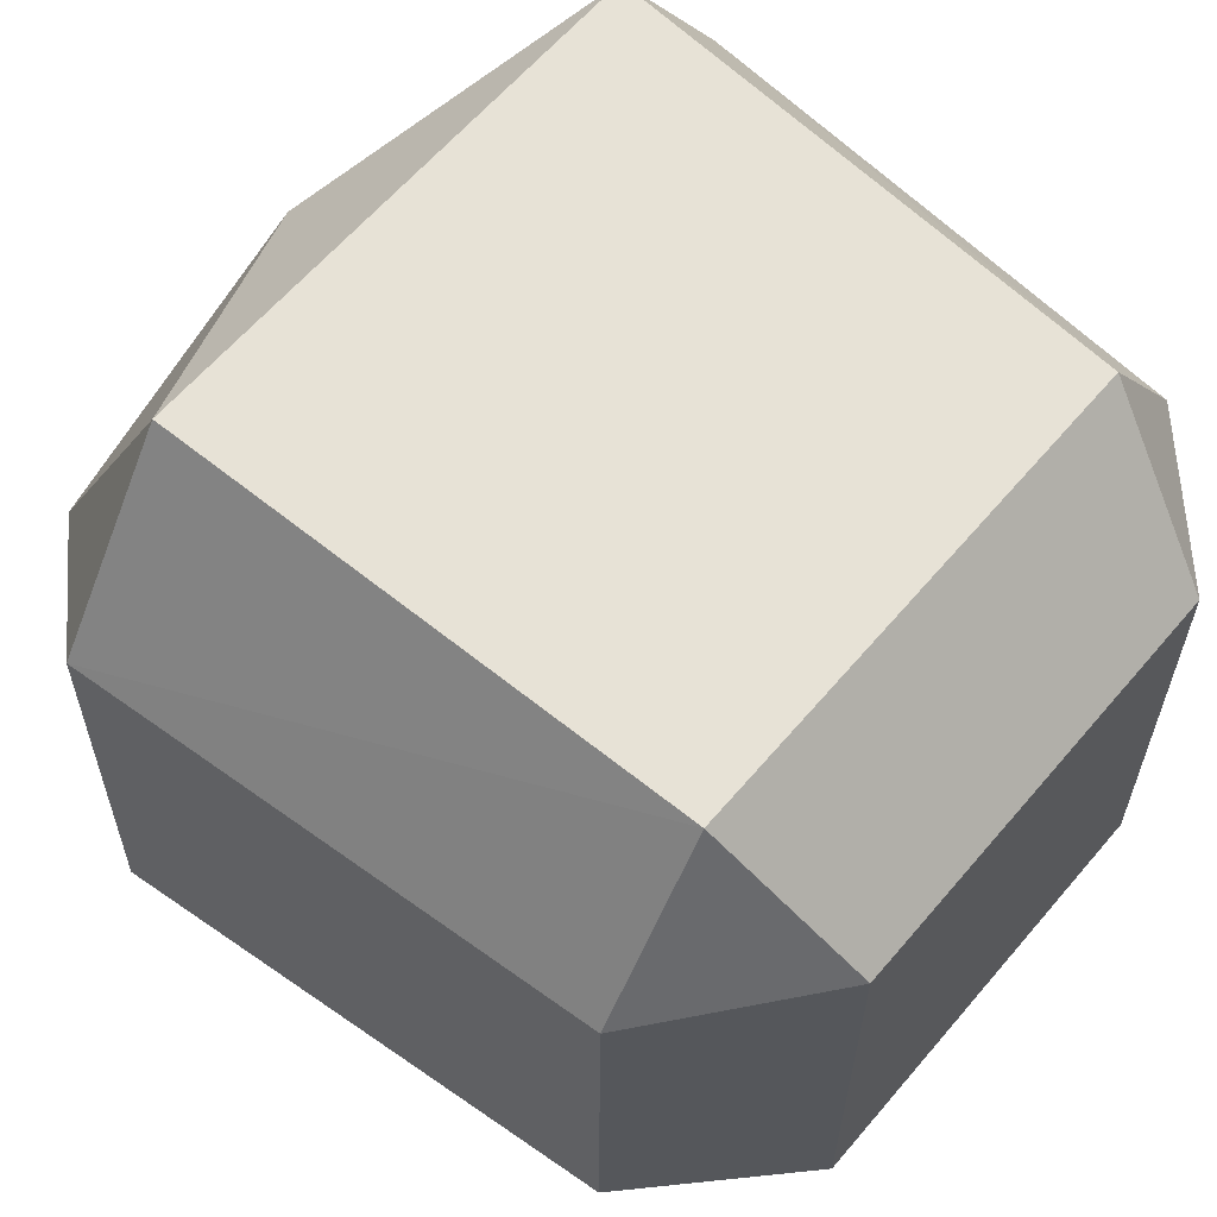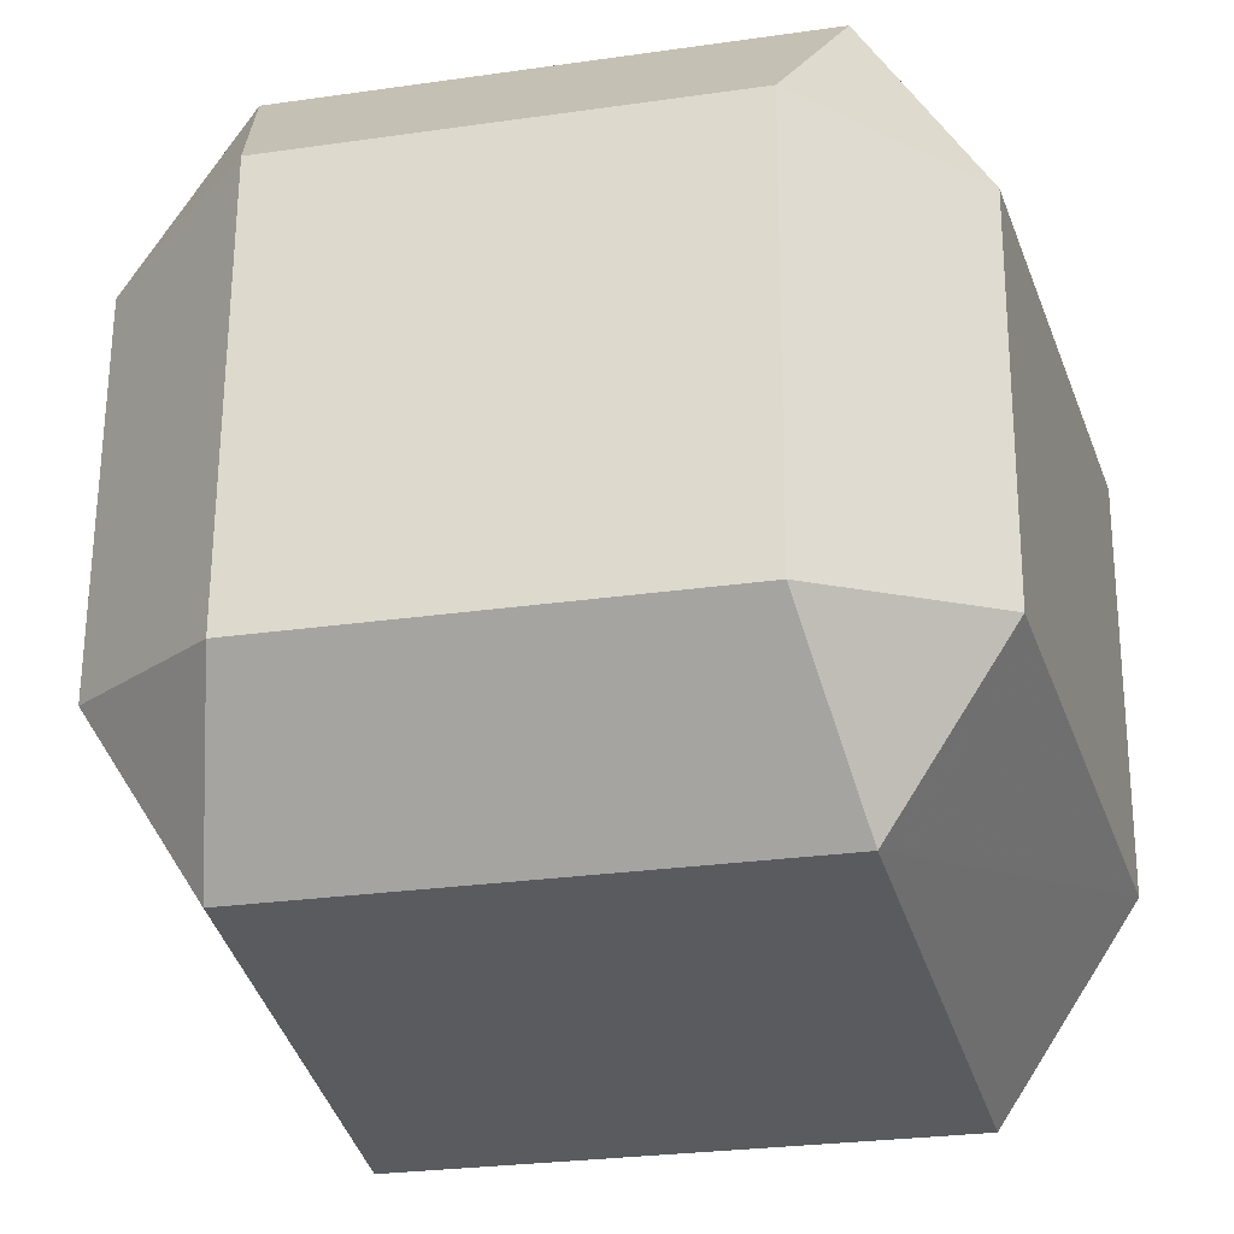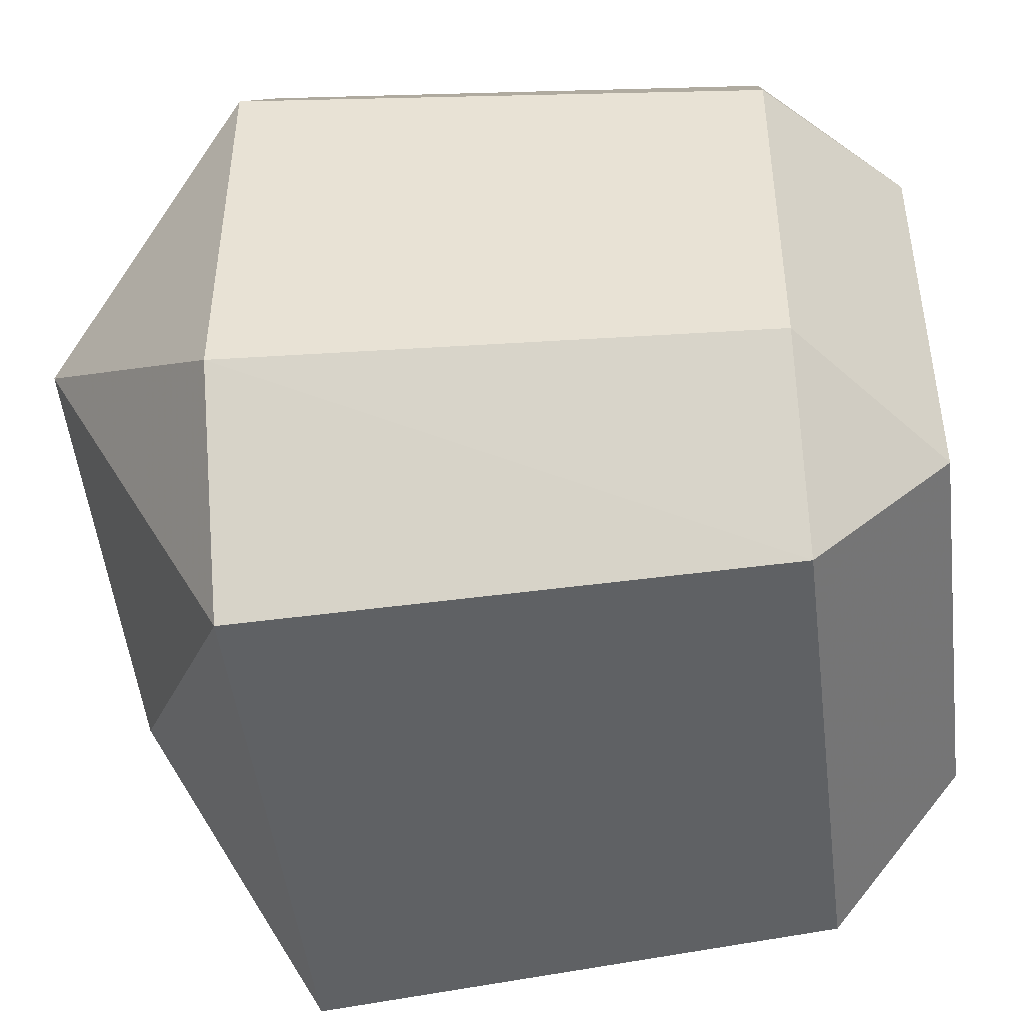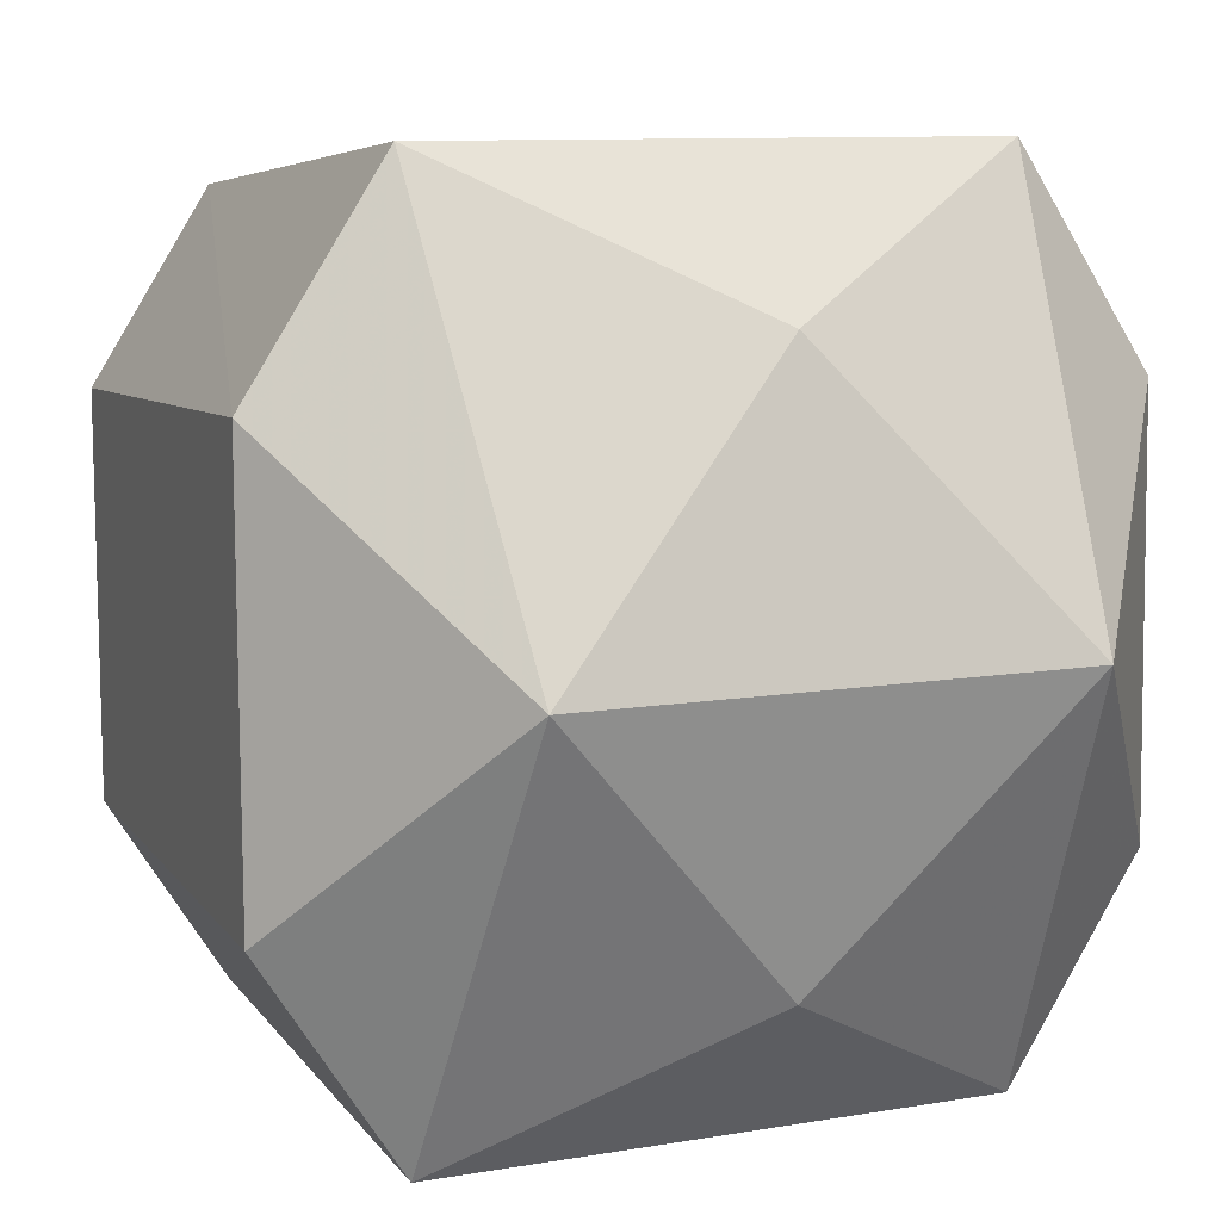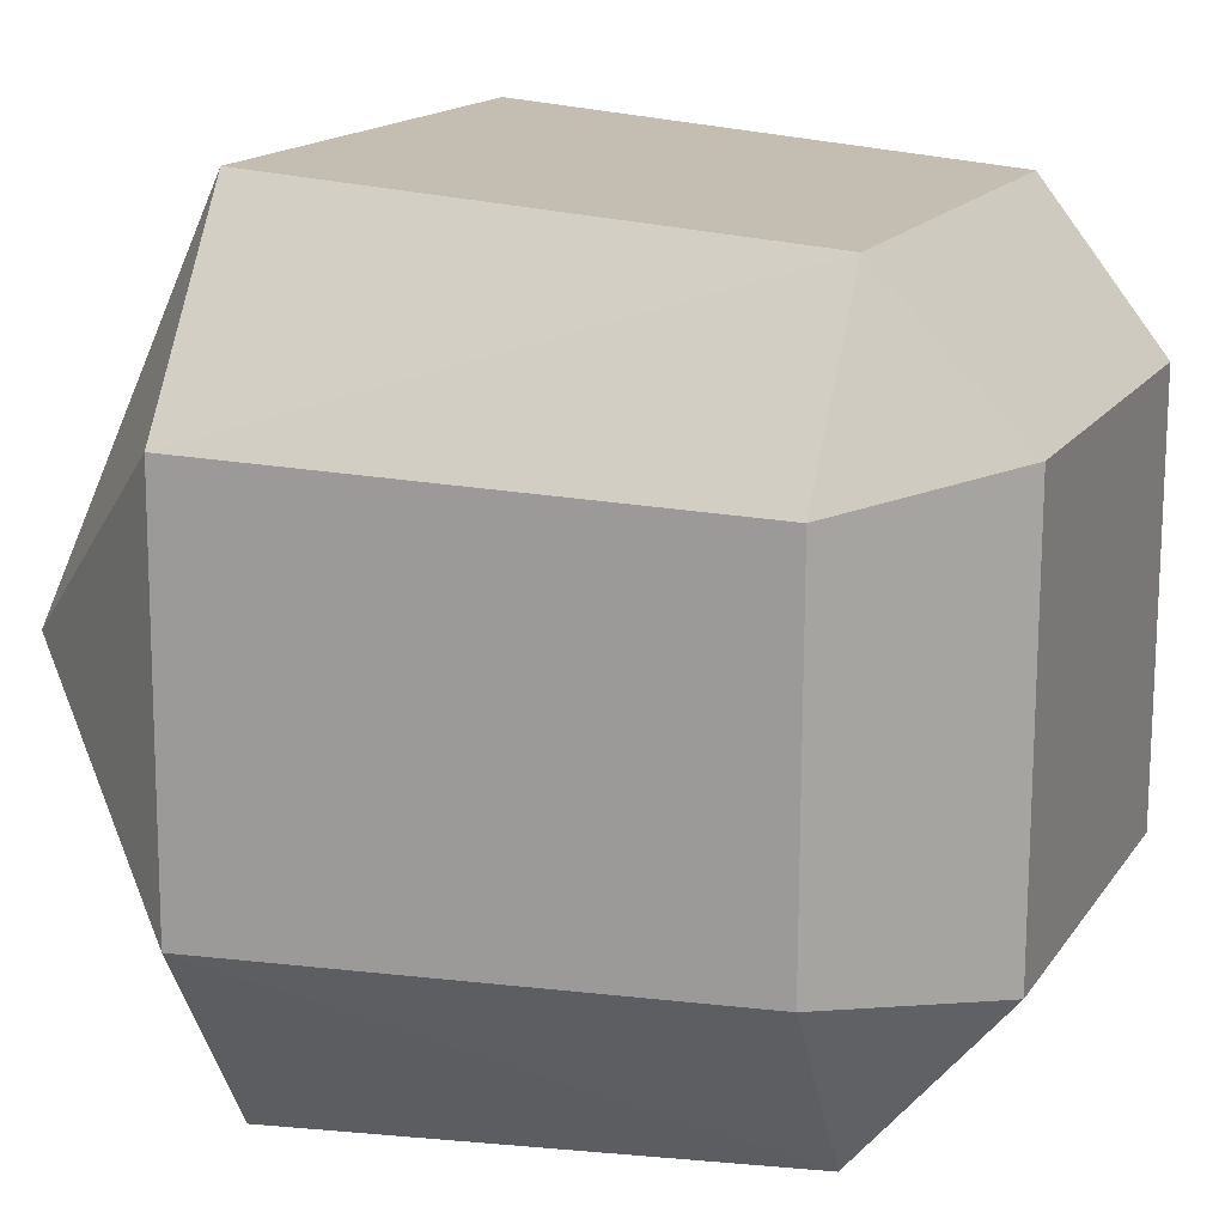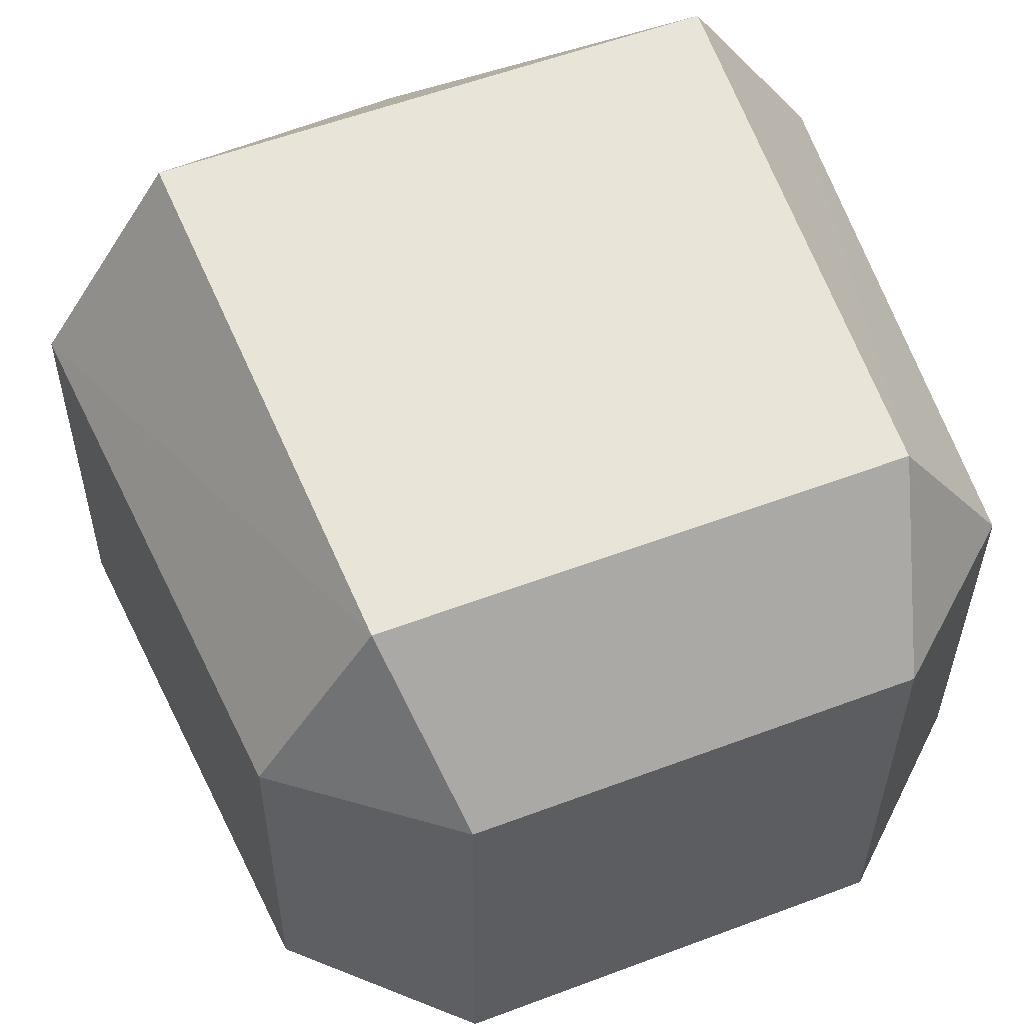
<metadata>
{"format":"obj","ext":"obj","renderer":"f3d","projection":"perspective","resolution":1024,"background":"white","views":[{"elev":61.7,"azim":-48.3,"up":"+Z"},{"elev":-27.9,"azim":14.5,"up":"+Z"},{"elev":-47.2,"azim":-81.3,"up":"+Z"},{"elev":8.5,"azim":156.8,"up":"+Z"},{"elev":15.5,"azim":-66.5,"up":"+Z"},{"elev":57.0,"azim":-19.9,"up":"+Z"}]}
</metadata>
<code>
v 3.68 3.307 5.223
v -3.701 3.093 5.269
v 3.6 -3.697 4.685
v -3.701 3.093 5.269
v -3.222 -3.895 4.727
v 3.6 -3.697 4.685
v -4.808 -3.925 -2.753
v -5.538 3.057 -2.945
v -3.284 -3.876 -5.177
v -3.284 -3.876 -5.177
v -5.538 3.057 -2.945
v -3.771 3.114 -5.686
v -3.771 3.114 -5.686
v 3.611 3.329 -5.732
v -3.284 -3.876 -5.177
v 3.611 3.329 -5.732
v 3.538 -3.678 -5.22
v -3.284 -3.876 -5.177
v 3.611 3.329 -5.732
v 5.413 3.375 -3.013
v 3.538 -3.678 -5.22
v 5.413 3.375 -3.013
v 5.092 -3.637 -2.815
v 3.538 -3.678 -5.22
v 3.112 6.034 -0.2634
v 3.611 3.329 -5.732
v -0.1359 4.966 -3.78
v -3.361 5.846 -0.2229
v 3.112 6.034 -0.2634
v -0.1359 4.966 -3.78
v 3.68 3.307 5.223
v 3.112 6.034 -0.2634
v -0.091 4.953 3.325
v -3.361 5.846 -0.2229
v -0.091 4.953 3.325
v 3.112 6.034 -0.2634
v -3.771 3.114 -5.686
v -3.361 5.846 -0.2229
v -0.1359 4.966 -3.78
v -3.701 3.093 5.269
v -3.361 5.846 -0.2229
v -5.503 3.046 2.55
v -3.361 5.846 -0.2229
v -3.771 3.114 -5.686
v -5.538 3.057 -2.945
v -3.361 5.846 -0.2229
v -5.538 3.057 -2.945
v -5.503 3.046 2.55
v -3.701 3.093 5.269
v -0.091 4.953 3.325
v -3.361 5.846 -0.2229
v 3.68 3.307 5.223
v -0.091 4.953 3.325
v -3.701 3.093 5.269
v 3.079 -5.516 -3.156
v -2.693 -5.684 -3.119
v -3.284 -3.876 -5.177
v 3.538 -3.678 -5.22
v 3.079 -5.516 -3.156
v -3.284 -3.876 -5.177
v 3.115 -5.527 2.619
v -2.657 -5.695 2.655
v 3.079 -5.516 -3.156
v -2.657 -5.695 2.655
v -2.693 -5.684 -3.119
v 3.079 -5.516 -3.156
v 3.079 -5.516 -3.156
v 5.092 -3.637 -2.815
v 3.115 -5.527 2.619
v 3.079 -5.516 -3.156
v 3.538 -3.678 -5.22
v 5.092 -3.637 -2.815
v -2.657 -5.695 2.655
v 3.115 -5.527 2.619
v 3.6 -3.697 4.685
v -3.222 -3.895 4.727
v -2.657 -5.695 2.655
v 3.6 -3.697 4.685
v -2.657 -5.695 2.655
v -4.776 -3.935 2.322
v -2.693 -5.684 -3.119
v -2.657 -5.695 2.655
v -3.222 -3.895 4.727
v -4.776 -3.935 2.322
v -2.693 -5.684 -3.119
v -4.808 -3.925 -2.753
v -3.284 -3.876 -5.177
v -4.776 -3.935 2.322
v -4.808 -3.925 -2.753
v -2.693 -5.684 -3.119
v 5.092 -3.637 -2.815
v 5.124 -3.647 2.26
v 3.115 -5.527 2.619
v 3.115 -5.527 2.619
v 5.124 -3.647 2.26
v 3.6 -3.697 4.685
v 5.413 3.375 -3.013
v 5.447 3.365 2.482
v 5.092 -3.637 -2.815
v 5.447 3.365 2.482
v 5.124 -3.647 2.26
v 5.092 -3.637 -2.815
v 3.6 -3.697 4.685
v 5.447 3.365 2.482
v 3.68 3.307 5.223
v -5.503 3.046 2.55
v -4.776 -3.935 2.322
v -3.222 -3.895 4.727
v -5.503 3.046 2.55
v -5.538 3.057 -2.945
v -4.776 -3.935 2.322
v -5.538 3.057 -2.945
v -4.808 -3.925 -2.753
v -4.776 -3.935 2.322
v -3.701 3.093 5.269
v -5.503 3.046 2.55
v -3.222 -3.895 4.727
v -3.771 3.114 -5.686
v -0.1359 4.966 -3.78
v 3.611 3.329 -5.732
v 3.112 6.034 -0.2634
v 3.68 3.307 5.223
v 5.447 3.365 2.482
v 3.112 6.034 -0.2634
v 5.447 3.365 2.482
v 5.413 3.375 -3.013
v 5.124 -3.647 2.26
v 5.447 3.365 2.482
v 3.6 -3.697 4.685
v 3.112 6.034 -0.2634
v 5.413 3.375 -3.013
v 3.611 3.329 -5.732
f 1 2 3
f 4 5 6
f 7 8 9
f 10 11 12
f 13 14 15
f 16 17 18
f 19 20 21
f 22 23 24
f 25 26 27
f 28 29 30
f 31 32 33
f 34 35 36
f 37 38 39
f 40 41 42
f 43 44 45
f 46 47 48
f 49 50 51
f 52 53 54
f 55 56 57
f 58 59 60
f 61 62 63
f 64 65 66
f 67 68 69
f 70 71 72
f 73 74 75
f 76 77 78
f 79 80 81
f 82 83 84
f 85 86 87
f 88 89 90
f 91 92 93
f 94 95 96
f 97 98 99
f 100 101 102
f 103 104 105
f 106 107 108
f 109 110 111
f 112 113 114
f 115 116 117
f 118 119 120
f 121 122 123
f 124 125 126
f 127 128 129
f 130 131 132

</code>
